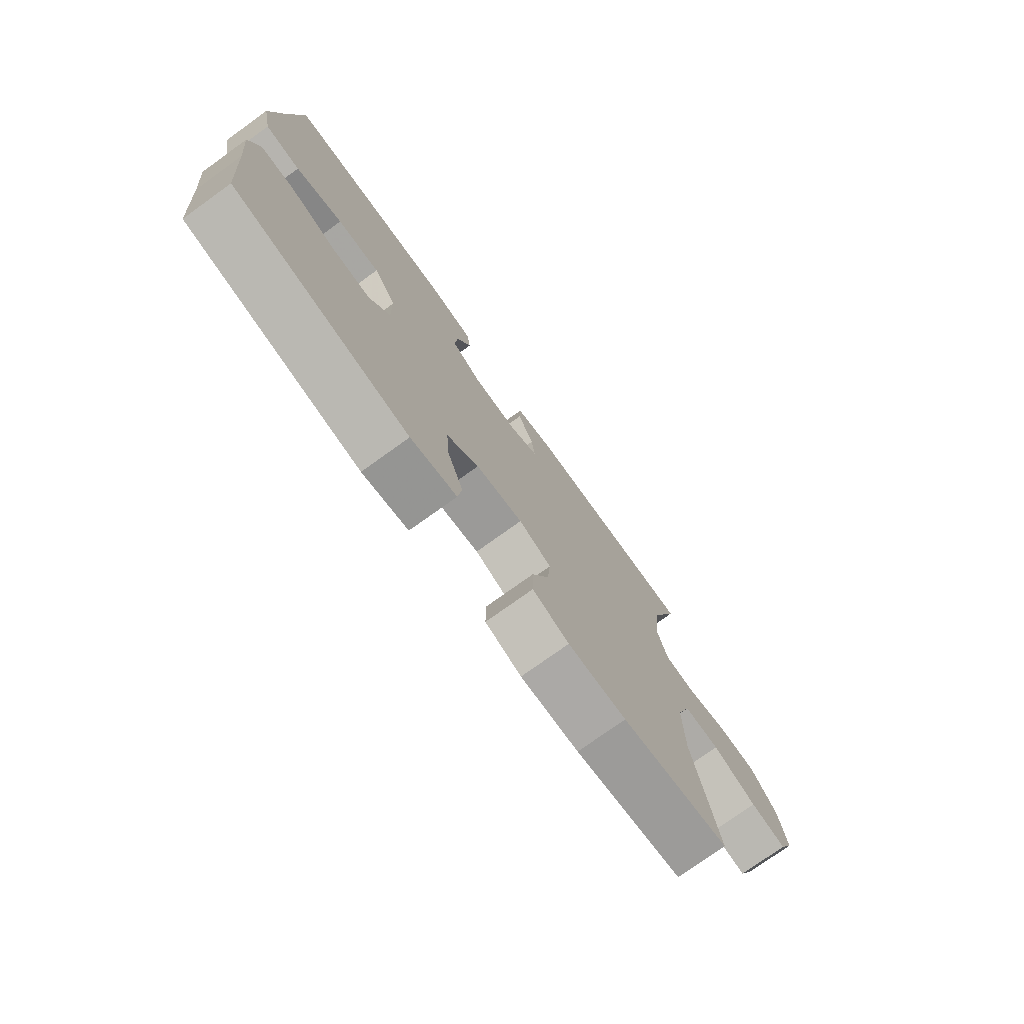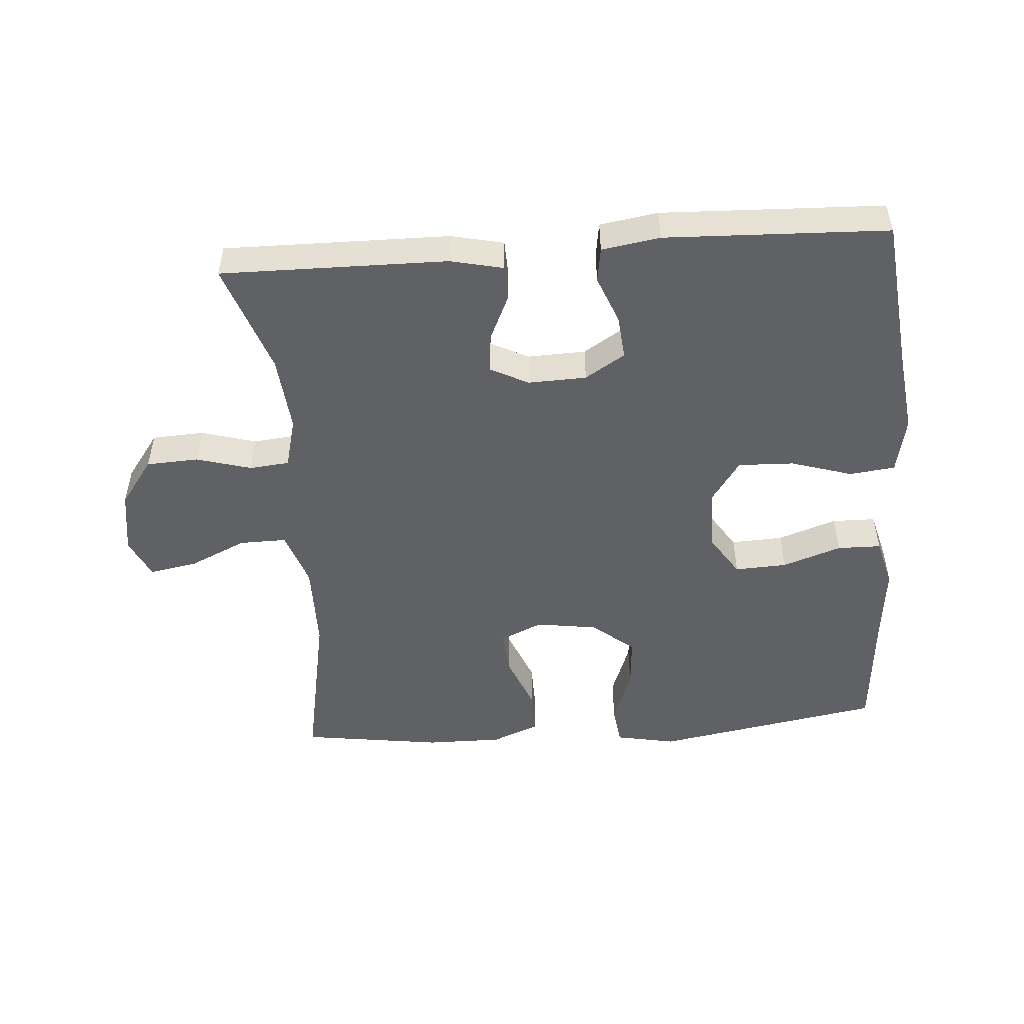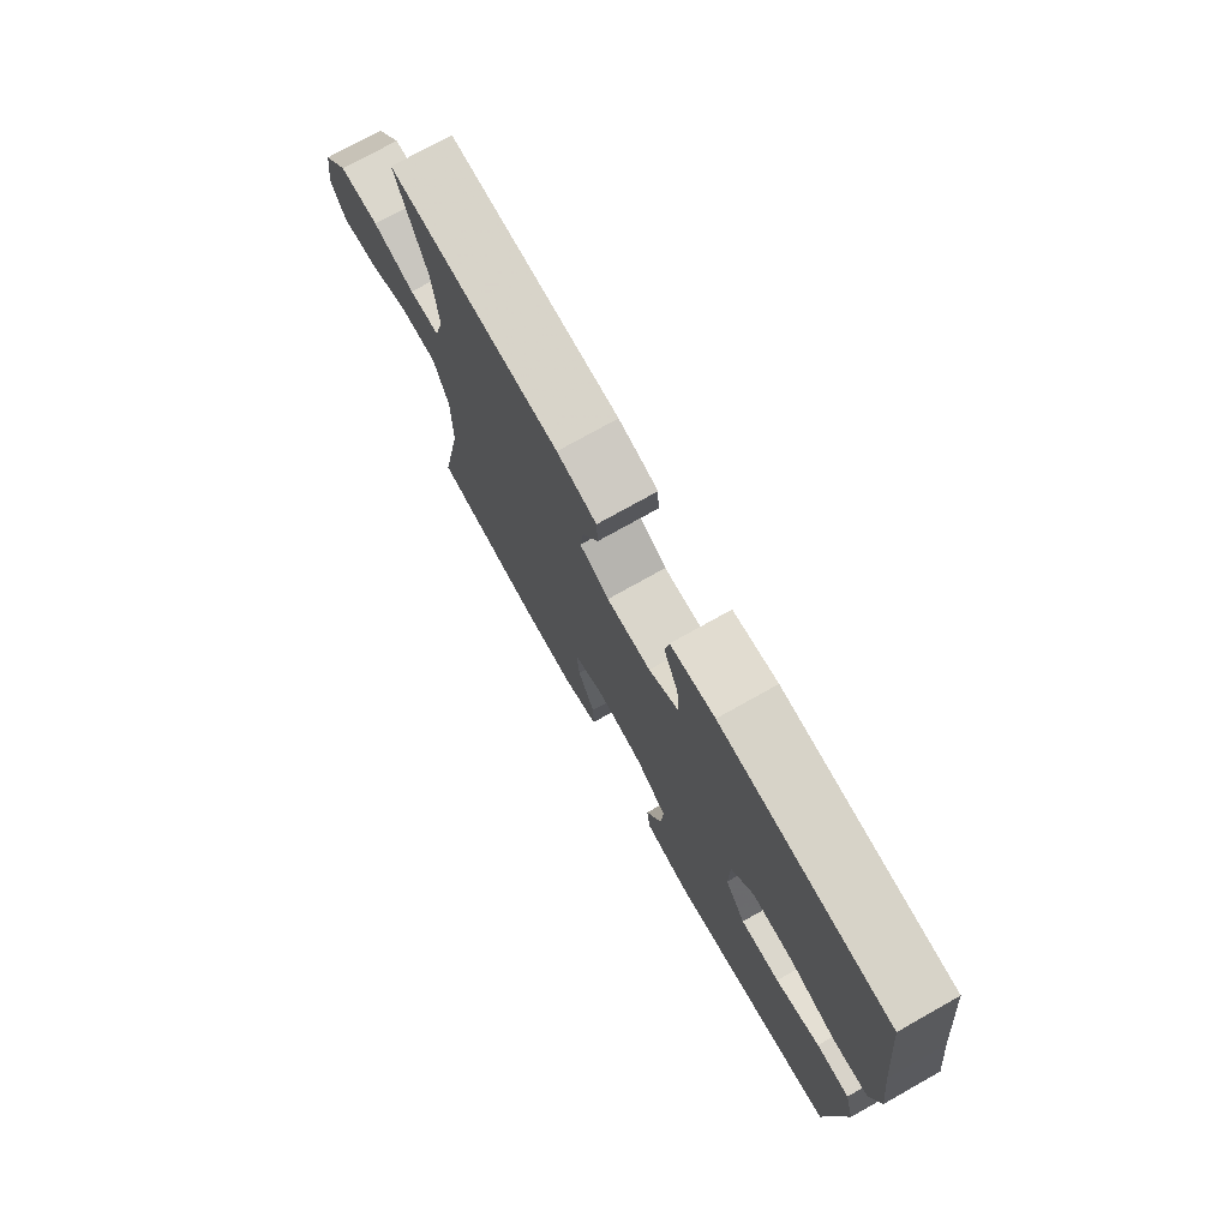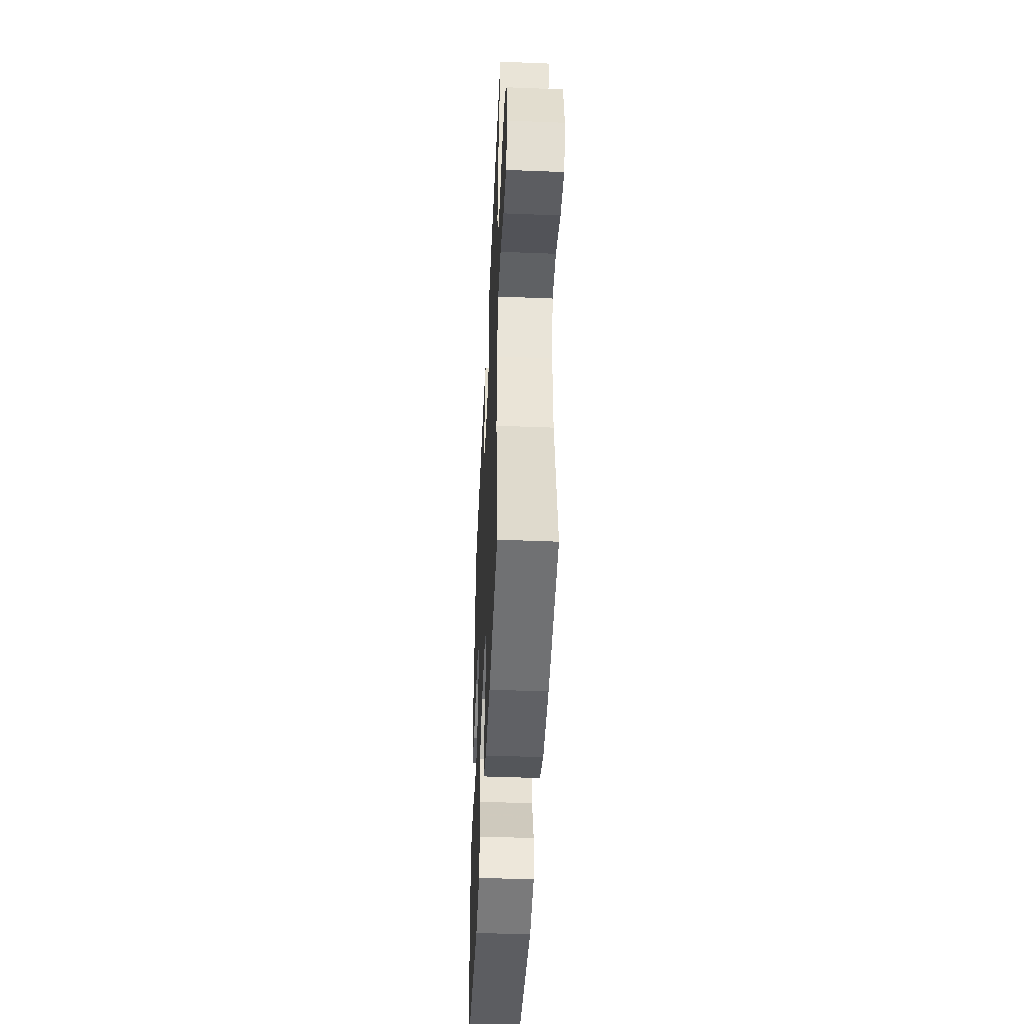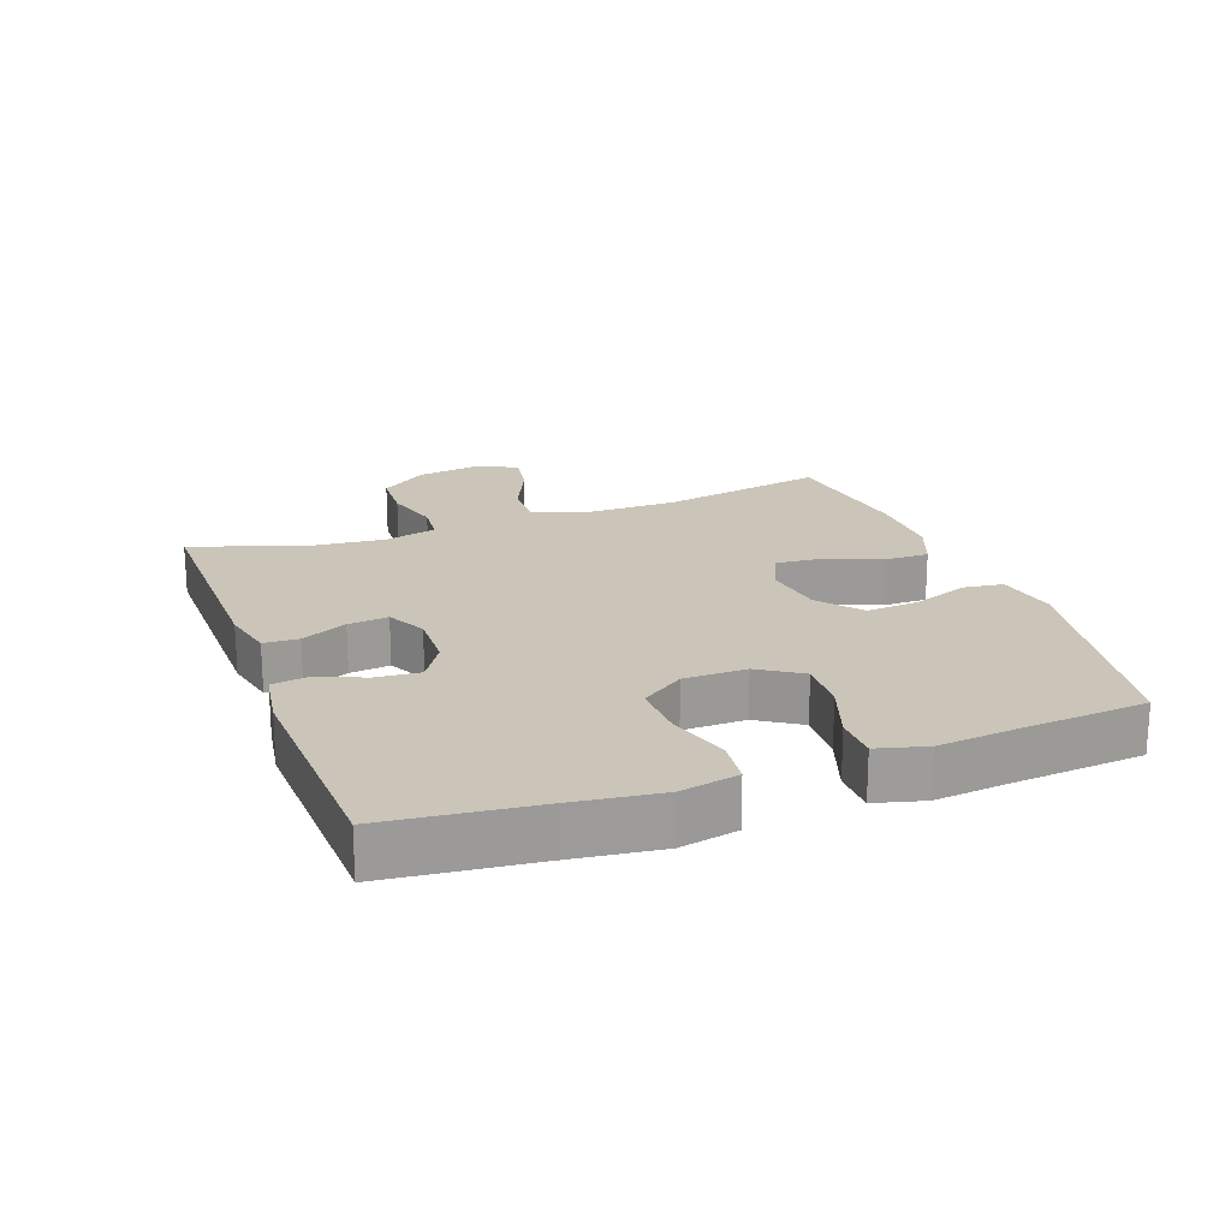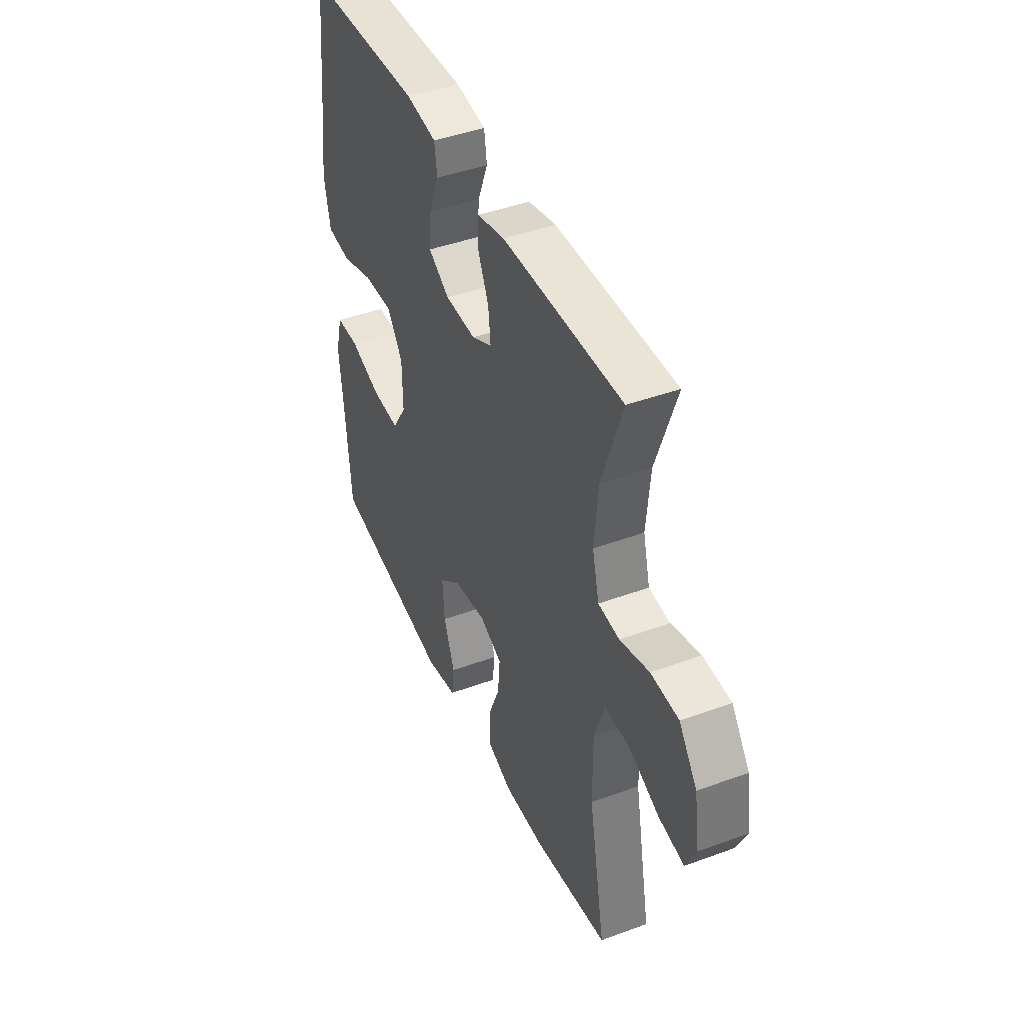
<metadata>
{"format":"obj","ext":"obj","renderer":"f3d","projection":"perspective","resolution":1024,"background":"white","views":[{"elev":-75.9,"azim":125.7,"up":"+Z"},{"elev":-50.1,"azim":4.3,"up":"+Y"},{"elev":75.3,"azim":60.7,"up":"+Z"},{"elev":-47.0,"azim":-92.6,"up":"+Z"},{"elev":20.4,"azim":69.8,"up":"+Y"},{"elev":43.3,"azim":-113.5,"up":"+Z"}]}
</metadata>
<code>
v -0.5 0.07 0.5
v -0.154 0.07 0.496
v -0.074 0.07 0.478
v -0.072 0.07 0.425
v -0.104 0.07 0.356
v -0.111 0.07 0.295
v -0.052 0.07 0.265
v 0.037 0.07 0.268
v 0.098 0.07 0.306
v 0.092 0.07 0.373
v 0.063 0.07 0.446
v 0.071 0.07 0.499
v 0.16 0.07 0.513
v 0.5 0.07 0.5
v 0.525 0.07 0.273
v 0.542 0.07 0.14
v 0.524 0.07 0.052
v 0.454 0.07 0.044
v 0.36 0.07 0.073
v 0.275 0.07 0.076
v 0.23 0.07 0.011
v 0.229 0.07 -0.084
v 0.271 0.07 -0.149
v 0.351 0.07 -0.145
v 0.441 0.07 -0.114
v 0.508 0.07 -0.115
v 0.528 0.07 -0.19
v 0.516 0.07 -0.308
v 0.5 0.07 -0.5
v 0.15 0.07 -0.561
v 0.058 0.07 -0.543
v 0.05 0.07 -0.482
v 0.082 0.07 -0.397
v 0.088 0.07 -0.317
v 0.024 0.07 -0.265
v -0.07 0.07 -0.251
v -0.135 0.07 -0.28
v -0.129 0.07 -0.35
v -0.095 0.07 -0.434
v -0.094 0.07 -0.503
v -0.167 0.07 -0.532
v -0.284 0.07 -0.531
v -0.5 0.07 -0.5
v -0.452 0.07 -0.248
v -0.451 0.07 -0.113
v -0.48 0.07 -0.027
v -0.552 0.07 -0.028
v -0.64 0.07 -0.068
v -0.713 0.07 -0.081
v -0.742 0.07 -0.019
v -0.727 0.07 0.078
v -0.675 0.07 0.149
v -0.595 0.07 0.153
v -0.511 0.07 0.129
v -0.45 0.07 0.135
v -0.43 0.07 0.213
v -0.441 0.07 0.33
v -0.5 0 0.5
v -0.154 0 0.496
v -0.074 0 0.478
v -0.072 0 0.425
v -0.104 0 0.356
v -0.111 0 0.295
v -0.052 0 0.265
v 0.037 0 0.268
v 0.098 0 0.306
v 0.092 0 0.373
v 0.063 0 0.446
v 0.071 0 0.499
v 0.16 0 0.513
v 0.5 0 0.5
v 0.525 0 0.273
v 0.542 0 0.14
v 0.524 0 0.052
v 0.454 0 0.044
v 0.36 0 0.073
v 0.275 0 0.076
v 0.23 0 0.011
v 0.229 0 -0.084
v 0.271 0 -0.149
v 0.351 0 -0.145
v 0.441 0 -0.114
v 0.508 0 -0.115
v 0.528 0 -0.19
v 0.516 0 -0.308
v 0.5 0 -0.5
v 0.15 0 -0.561
v 0.058 0 -0.543
v 0.05 0 -0.482
v 0.082 0 -0.397
v 0.088 0 -0.317
v 0.024 0 -0.265
v -0.07 0 -0.251
v -0.135 0 -0.28
v -0.129 0 -0.35
v -0.095 0 -0.434
v -0.094 0 -0.503
v -0.167 0 -0.532
v -0.284 0 -0.531
v -0.5 0 -0.5
v -0.452 0 -0.248
v -0.451 0 -0.113
v -0.48 0 -0.027
v -0.552 0 -0.028
v -0.64 0 -0.068
v -0.713 0 -0.081
v -0.742 0 -0.019
v -0.727 0 0.078
v -0.675 0 0.149
v -0.595 0 0.153
v -0.511 0 0.129
v -0.45 0 0.135
v -0.43 0 0.213
v -0.441 0 0.33
f 52 53 54
f 51 52 54
f 50 51 54
f 49 50 54
f 48 49 54
f 47 48 54
f 46 47 54 55
f 45 46 55 56
f 42 43 44
f 41 42 44
f 40 41 44
f 39 40 44
f 38 39 44
f 44 45 56
f 38 44 56
f 37 38 56
f 31 32 33
f 30 31 33
f 29 30 33
f 28 29 33
f 28 33 34
f 27 28 34
f 26 27 34
f 25 26 34
f 24 25 34
f 23 24 34 35
f 17 18 19
f 16 17 19
f 15 16 19
f 15 19 20
f 14 15 20
f 13 14 20
f 12 13 20
f 11 12 20
f 10 11 20
f 9 10 20 21
f 3 4 5
f 2 3 5
f 1 2 5
f 57 1 5
f 57 5 6
f 57 6 7
f 56 57 7
f 37 56 7
f 36 37 7
f 35 36 7
f 23 35 7
f 22 23 7
f 8 9 21 22
f 7 8 22
f 111 110 109
f 111 109 108
f 111 108 107
f 111 107 106
f 111 106 105
f 111 105 104
f 112 111 104 103
f 113 112 103 102
f 101 100 99
f 101 99 98
f 101 98 97
f 101 97 96
f 101 96 95
f 113 102 101
f 113 101 95
f 113 95 94
f 90 89 88
f 90 88 87
f 90 87 86
f 90 86 85
f 91 90 85
f 91 85 84
f 91 84 83
f 91 83 82
f 91 82 81
f 92 91 81 80
f 76 75 74
f 76 74 73
f 76 73 72
f 77 76 72
f 77 72 71
f 77 71 70
f 77 70 69
f 77 69 68
f 77 68 67
f 78 77 67 66
f 62 61 60
f 62 60 59
f 62 59 58
f 62 58 114
f 63 62 114
f 64 63 114
f 64 114 113
f 64 113 94
f 64 94 93
f 64 93 92
f 64 92 80
f 64 80 79
f 79 78 66 65
f 79 65 64
f 1 58 59 2
f 2 59 60 3
f 3 60 61 4
f 4 61 62 5
f 5 62 63 6
f 6 63 64 7
f 7 64 65 8
f 8 65 66 9
f 9 66 67 10
f 10 67 68 11
f 11 68 69 12
f 12 69 70 13
f 13 70 71 14
f 14 71 72 15
f 15 72 73 16
f 16 73 74 17
f 17 74 75 18
f 18 75 76 19
f 19 76 77 20
f 20 77 78 21
f 21 78 79 22
f 22 79 80 23
f 23 80 81 24
f 24 81 82 25
f 25 82 83 26
f 26 83 84 27
f 27 84 85 28
f 28 85 86 29
f 29 86 87 30
f 30 87 88 31
f 31 88 89 32
f 32 89 90 33
f 33 90 91 34
f 34 91 92 35
f 35 92 93 36
f 36 93 94 37
f 37 94 95 38
f 38 95 96 39
f 39 96 97 40
f 40 97 98 41
f 41 98 99 42
f 42 99 100 43
f 43 100 101 44
f 44 101 102 45
f 45 102 103 46
f 46 103 104 47
f 47 104 105 48
f 48 105 106 49
f 49 106 107 50
f 50 107 108 51
f 51 108 109 52
f 52 109 110 53
f 53 110 111 54
f 54 111 112 55
f 55 112 113 56
f 56 113 114 57
f 57 114 58 1

</code>
